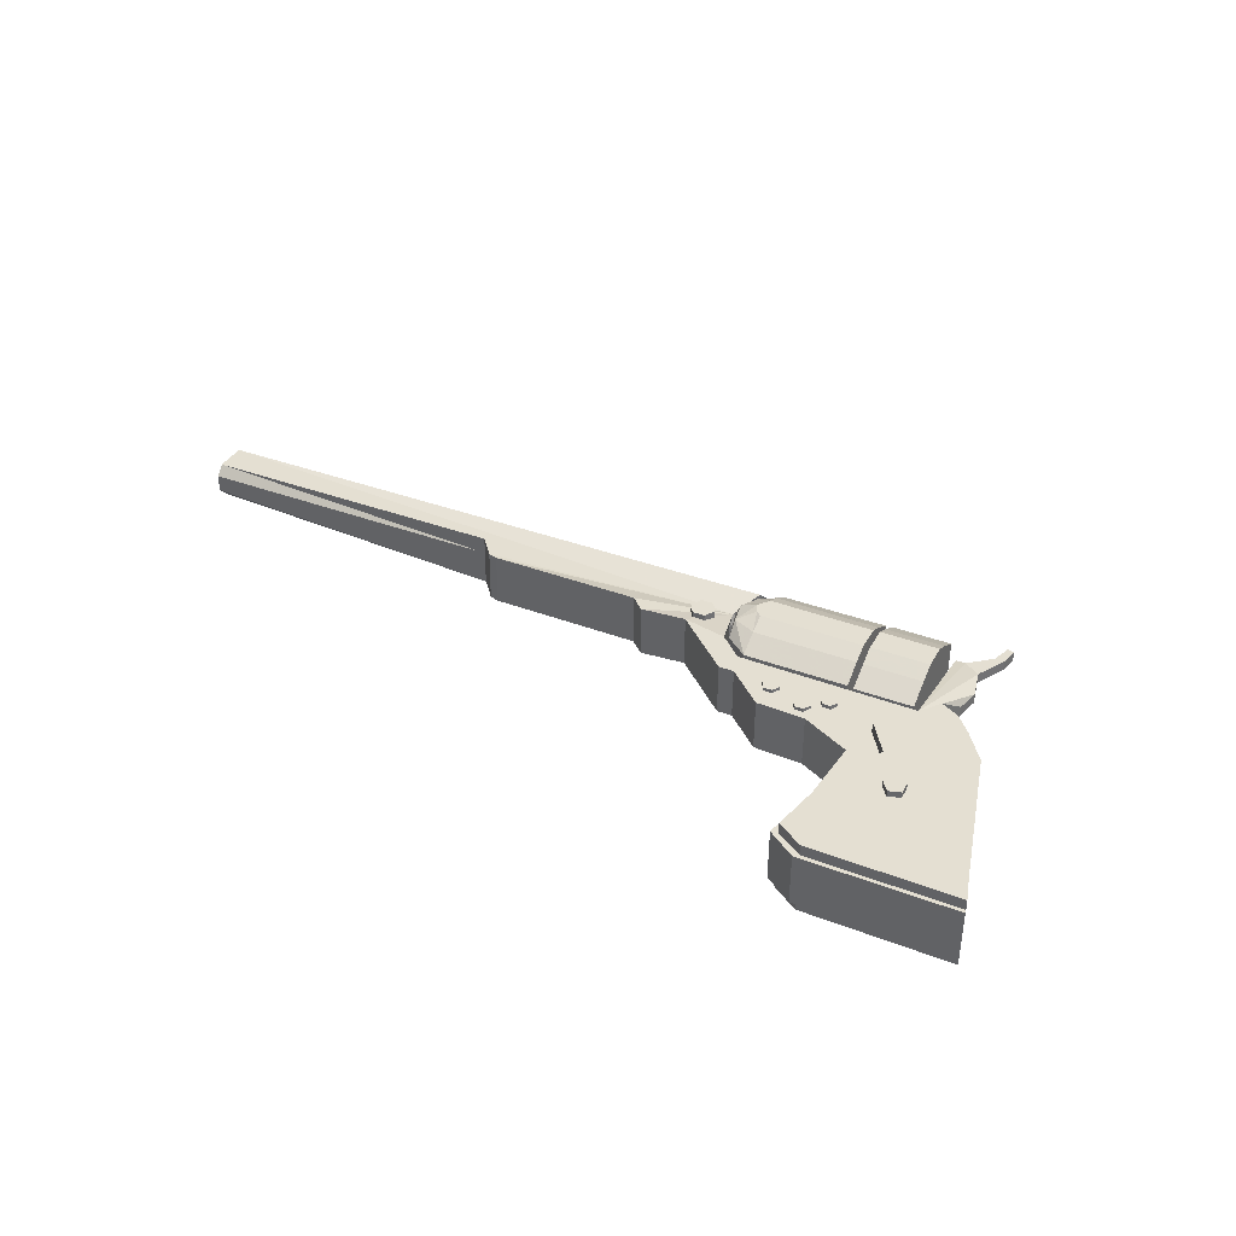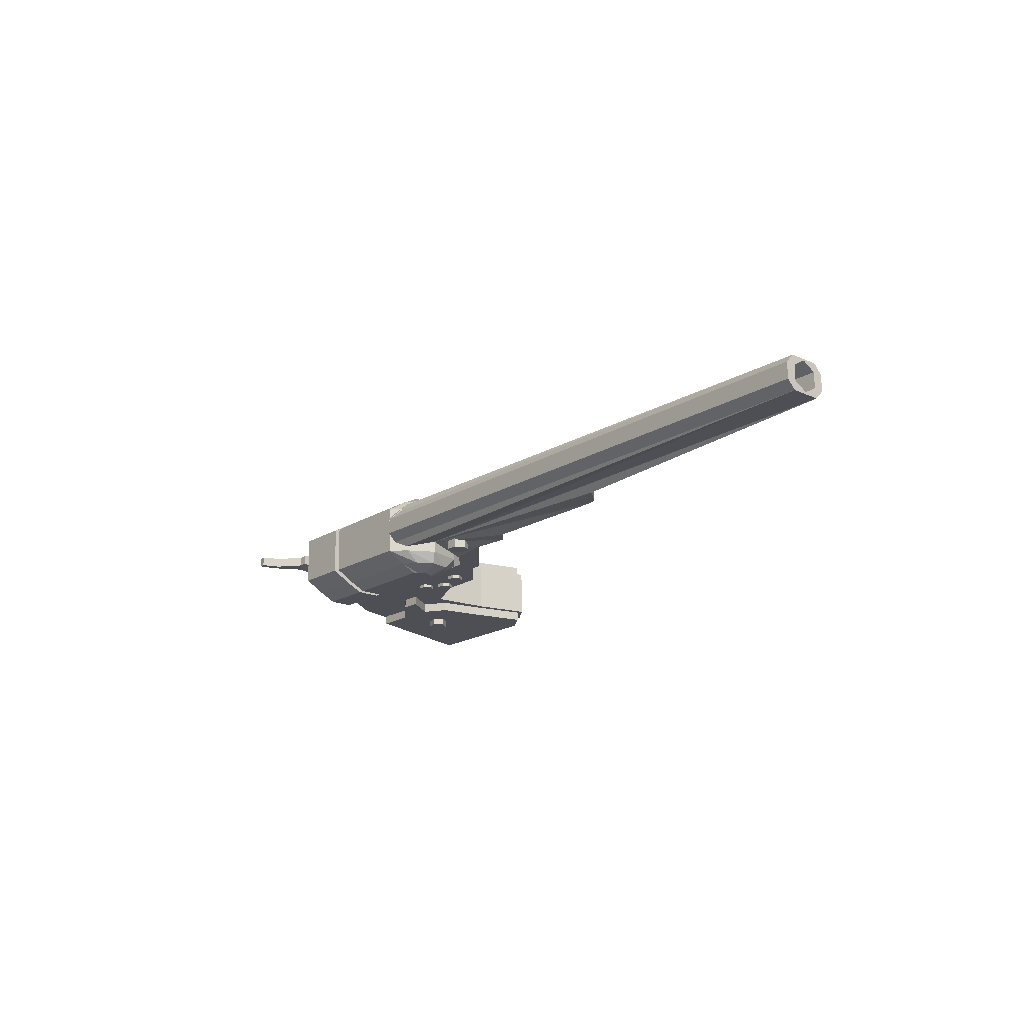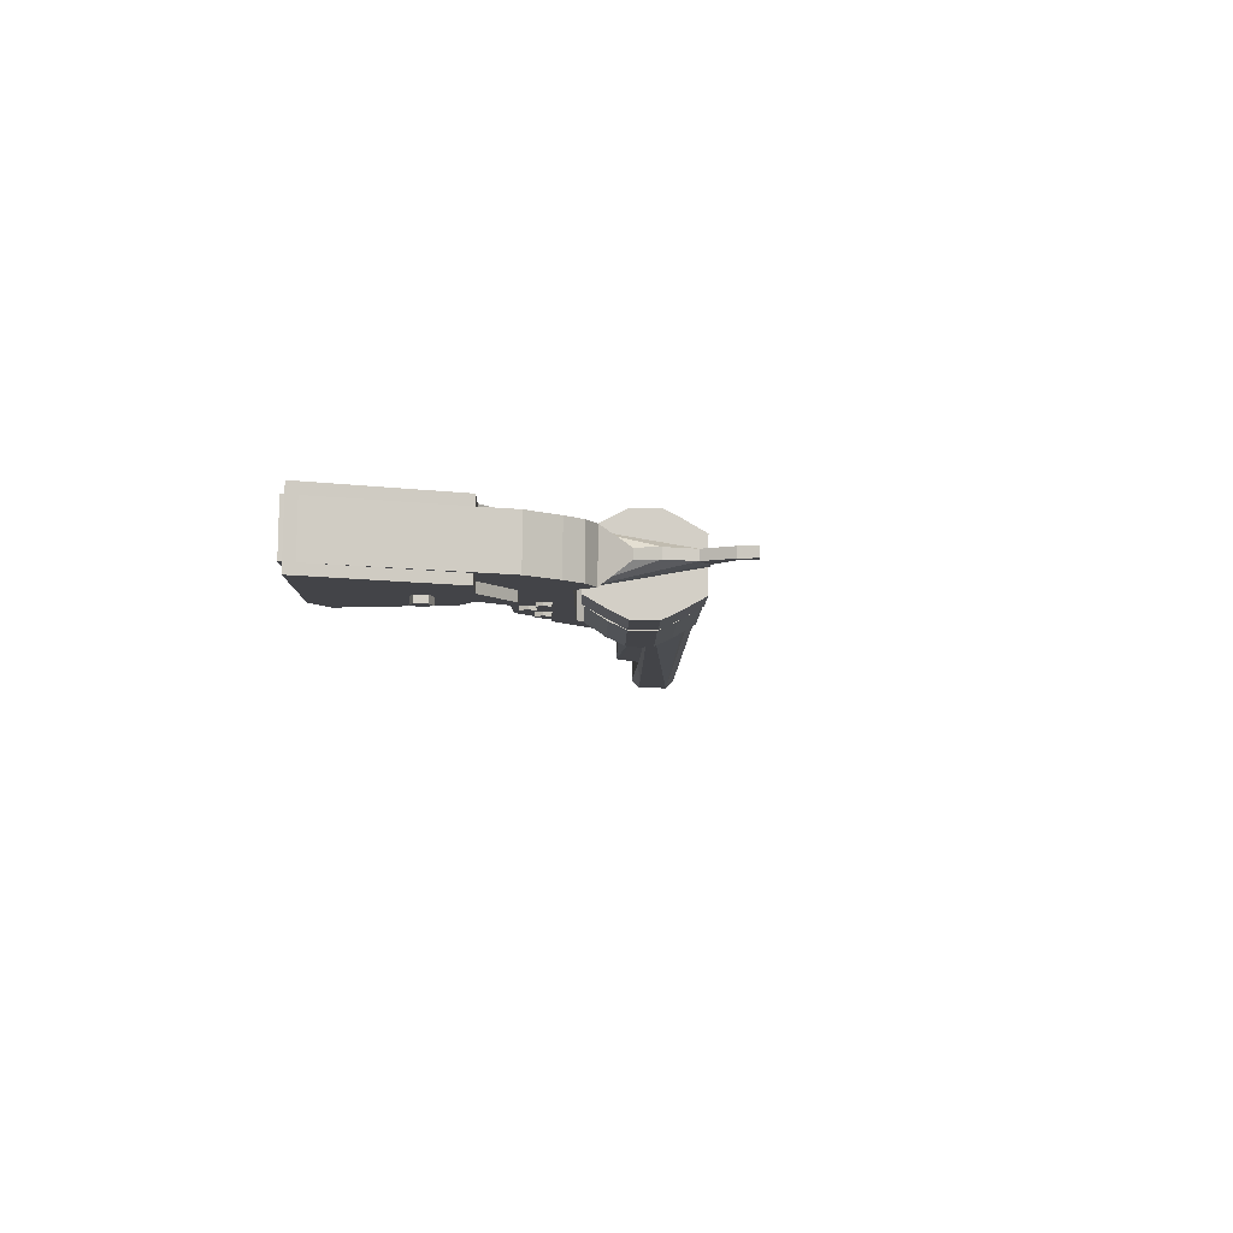
<metadata>
{"format":"obj","ext":"obj","renderer":"f3d","projection":"perspective","resolution":1024,"background":"white","views":[{"elev":37.5,"azim":-140.6,"up":"+Z"},{"elev":-19.0,"azim":62.3,"up":"+Z"},{"elev":-8.1,"azim":-77.4,"up":"+Z"}]}
</metadata>
<code>
v -0.09194 0.02182 -0.05534
v -0.08798 0.03504 -0.05519
v -0.08753 0.03387 0.04035
v -0.09148 0.02065 0.04021
v -0.07456 0.03823 -0.05522
v -0.0741 0.03706 0.04033
v -0.06508 0.0282 -0.05539
v -0.06463 0.02703 0.04016
v -0.06903 0.01498 -0.05553
v -0.06858 0.01381 0.04002
v -0.08246 0.01179 -0.0555
v -0.082 0.01062 0.04004
v -0.1418 0.01821 -0.05514
v -0.1513 0.02824 -0.05498
v -0.1413 0.01704 0.0404
v -0.1508 0.02707 0.04057
v -0.1284 0.0214 -0.05517
v -0.1279 0.02023 0.04038
v -0.1244 0.03462 -0.05502
v -0.124 0.03345 0.04052
v -0.1339 0.04465 -0.05486
v -0.1334 0.04348 0.04069
v -0.1473 0.04147 -0.05483
v -0.1469 0.04029 0.04071
v -0.1557 -0.008517 0.04076
v -0.1519 0.004166 0.04089
v -0.1562 -0.007343 -0.05479
v -0.1524 0.005341 -0.05465
v -0.1686 -0.01158 0.04078
v -0.1691 -0.0104 -0.05477
v -0.1777 -0.001954 0.04094
v -0.1782 -0.000779 -0.0546
v -0.1739 0.01073 0.04108
v -0.1744 0.0119 -0.05447
v -0.161 0.01379 0.04106
v -0.1615 0.01497 -0.05449
v 0.13 -0.05534 -0.05734
v 0.1243 -0.07437 -0.05755
v 0.1247 -0.07555 0.038
v 0.1304 -0.05651 0.03821
v 0.1049 -0.07896 -0.05751
v 0.1054 -0.08014 0.03803
v 0.09129 -0.06452 -0.05727
v 0.09174 -0.06569 0.03828
v 0.09698 -0.04548 -0.05706
v 0.09743 -0.04666 0.03848
v 0.1163 -0.04089 -0.0571
v 0.1168 -0.04206 0.03845
v -0.3341 0.1211 -0.07468
v -0.342 0.1022 -0.07487
v -0.3413 0.1005 0.06391
v -0.3334 0.1193 0.06411
v -0.3623 0.1038 -0.07475
v -0.3617 0.1021 0.06403
v -0.3671 0.1237 -0.07449
v -0.3664 0.122 0.0643
v -0.3496 0.1344 -0.07444
v -0.349 0.1327 0.06434
v -0.1463 -0.1533 -0.08818
v -0.2368 -0.1748 -0.08802
v -0.2307 -0.2004 -0.07545
v -0.1402 -0.1789 -0.07561
v -0.2464 -0.1345 -0.08747
v -0.2524 -0.1092 -0.07422
v -0.1559 -0.113 -0.08764
v -0.1619 -0.0877 -0.07439
v -0.2223 -0.2358 -0.0555
v -0.1318 -0.2143 -0.05566
v -0.2607 -0.07434 -0.05333
v -0.1701 -0.05284 -0.0535
v -0.2219 -0.2368 0.02798
v -0.1314 -0.2153 0.02781
v -0.2603 -0.07536 0.03015
v -0.1697 -0.05387 0.02998
v -0.2302 -0.2019 0.04887
v -0.1396 -0.1804 0.0487
v -0.2518 -0.1107 0.0501
v -0.1613 -0.08923 0.04993
v -0.2361 -0.1767 0.06213
v -0.1456 -0.1552 0.06196
v -0.2457 -0.1363 0.06267
v -0.1552 -0.1148 0.0625
v 0.06805 -0.1485 -0.05195
v 0.07984 -0.09562 -0.03854
v 0.07719 -0.08433 -0.02324
v 0.06819 -0.1489 -0.02399
v 0.04649 -0.02816 -0.05037
v 0.04662 -0.02851 -0.02241
v 0.002374 -0.002461 -0.04984
v 0.002507 -0.002804 -0.02189
v -0.273 -0.06591 -0.04931
v -0.2728 -0.06626 -0.02136
v -0.2309 -0.2402 -0.0179
v -0.2309 -0.2402 -0.01654
v -0.2456 -0.2437 -0.01787
v -0.2456 -0.2437 -0.01651
v -0.2738 -0.2813 -0.0182
v -0.2738 -0.2813 -0.01684
v -0.2771 -0.3131 -0.01858
v -0.2771 -0.3131 -0.01721
v -0.2877 -0.314 -0.01854
v -0.2877 -0.3141 -0.01718
v -0.2885 -0.2848 -0.01817
v -0.2884 -0.2848 -0.01681
v -0.2743 -0.2335 -0.01761
v -0.2743 -0.2335 -0.01625
v -0.2957 -0.189 -0.01696
v -0.2957 -0.1891 -0.0156
v -0.2956 -0.1503 -0.01649
v -0.2956 -0.1503 -0.01513
v -0.2901 -0.1021 -0.04967
v -0.29 -0.1025 -0.02172
v -0.3232 -0.09298 -0.0494
v -0.3231 -0.09332 -0.02145
v -0.3533 -0.07071 -0.04899
v -0.3532 -0.07106 -0.02103
v -0.3993 -0.03001 -0.04827
v -0.3992 -0.03035 -0.02031
v -0.541 0.2395 -0.04428
v -0.5409 0.2392 -0.01633
v -0.3095 0.2946 -0.0447
v -0.3094 0.2943 -0.01675
v -0.259 0.2744 -0.04519
v -0.2588 0.274 -0.01724
v -0.2571 0.1734 -0.04644
v -0.2569 0.1731 -0.01849
v -0.2424 0.07168 -0.04776
v -0.2422 0.07134 -0.01981
v -0.1585 0.05196 -0.0484
v -0.1583 0.05162 -0.02045
v -0.08292 0.06734 -0.04858
v -0.08279 0.067 -0.02062
v -0.01495 0.02932 -0.04937
v -0.01482 0.02898 -0.02141
v 0.008485 0.03489 -0.04941
v 0.008618 0.03455 -0.02146
v 0.1179 -0.02578 -0.05068
v 0.1181 -0.02612 -0.02272
v 0.1855 -0.003074 -0.05072
v 0.1856 -0.003417 -0.02277
v 0.2123 -0.01836 -0.05103
v 0.2125 -0.0187 -0.02308
v 0.446 0.03715 -0.05146
v 0.4462 0.03681 -0.02351
v 0.4617 0.03624 -0.05155
v 0.4619 0.0359 -0.0236
v 0.4957 0.01027 -0.05203
v 0.4959 0.009931 -0.02408
v 0.9981 0.1163 -0.04031
v 0.9948 0.13 -0.02498
v 1.01 0.06649 -0.04097
v 0.04441 -0.1625 -0.03919
v 0.04775 -0.1764 -0.02424
v 1.013 0.05237 -0.02602
v 0.07732 -0.08468 0.004702
v 0.06832 -0.1492 0.003952
v 0.04675 -0.02885 0.005534
v 0.00264 -0.003148 0.00606
v -0.2727 -0.0666 0.00659
v -0.2309 -0.2404 -0.002905
v -0.2455 -0.2439 -0.002878
v -0.2737 -0.2815 -0.003206
v -0.277 -0.3132 -0.003581
v -0.2876 -0.3142 -0.003542
v -0.2884 -0.285 -0.003179
v -0.2743 -0.2337 -0.002616
v -0.2957 -0.1892 -0.001968
v -0.2956 -0.1505 -0.001492
v -0.2899 -0.1028 0.006227
v -0.323 -0.09367 0.006497
v -0.353 -0.0714 0.006914
v -0.3991 -0.03069 0.007633
v -0.5408 0.2388 0.01162
v -0.3093 0.2939 0.0112
v -0.2587 0.2737 0.01071
v -0.2568 0.1727 0.009456
v -0.2421 0.07099 0.008136
v -0.1582 0.05127 0.007494
v -0.08265 0.06666 0.007324
v -0.01469 0.02864 0.006533
v 0.008751 0.0342 0.00649
v 0.1182 -0.02646 0.005223
v 0.1858 -0.003761 0.005181
v 0.2126 -0.01905 0.004865
v 0.4463 0.03647 0.004435
v 0.462 0.03555 0.004349
v 0.496 0.009587 0.003868
v 0.995 0.1297 0.002969
v 0.04788 -0.1768 0.00371
v 1.013 0.05202 0.001927
v 0.08012 -0.09633 0.01969
v 0.06845 -0.1496 0.0319
v 0.04689 -0.02919 0.03348
v 0.002773 -0.003491 0.03401
v -0.2726 -0.06695 0.03454
v -0.2309 -0.2404 -0.00154
v -0.2455 -0.2439 -0.001513
v -0.2737 -0.2815 -0.001841
v -0.277 -0.3133 -0.002216
v -0.2876 -0.3142 -0.002177
v -0.2884 -0.285 -0.001814
v -0.2743 -0.2337 -0.001251
v -0.2956 -0.1892 -0.000603
v -0.2956 -0.1505 -0.000127
v -0.2897 -0.1032 0.03417
v -0.3228 -0.09401 0.03444
v -0.3529 -0.07174 0.03486
v -0.3989 -0.03104 0.03558
v -0.5406 0.2385 0.03957
v -0.3091 0.2936 0.03914
v -0.2586 0.2733 0.03865
v -0.2567 0.1724 0.0374
v -0.242 0.07065 0.03608
v -0.1581 0.05093 0.03544
v -0.08252 0.06631 0.03527
v -0.01455 0.02829 0.03448
v 0.008884 0.03386 0.03444
v 0.1183 -0.02681 0.03317
v 0.1859 -0.004104 0.03313
v 0.2127 -0.01939 0.03281
v 0.4464 0.03612 0.03238
v 0.4621 0.03521 0.0323
v 0.4961 0.009244 0.03182
v 0.9983 0.1155 0.01792
v 0.04469 -0.1632 0.01903
v 1.01 0.06577 0.01725
v 1.004 0.09149 -0.03729
v 1.009 0.06927 -0.02448
v 1.009 0.06894 0.001705
v 0.9988 0.1134 -0.02389
v 0.9989 0.1131 0.002298
v 1.004 0.09085 0.0151
v 0.1015 -0.1236 0.01676
v 0.1066 -0.1452 -0.02282
v 0.1067 -0.1455 0.003366
v 0.09624 -0.1014 0.003958
v 0.1013 -0.1229 -0.03562
v 0.09612 -0.101 -0.02223
v -0.5388 0.2344 -0.06055
v -0.3157 0.2869 -0.06097
v -0.3152 0.2855 0.05642
v -0.5382 0.233 0.05683
v -0.2689 0.2696 -0.0614
v -0.2683 0.2681 0.05598
v -0.2685 0.1629 -0.06272
v -0.2679 0.1614 0.05467
v -0.2655 0.0933 -0.06359
v -0.265 0.09185 0.0538
v -0.2957 0.06025 -0.06385
v -0.2952 0.05881 0.05354
v -0.2479 0.01559 -0.06463
v -0.2474 0.01415 0.05276
v -0.2816 0.007587 -0.06456
v -0.2811 0.006144 0.05282
v -0.3606 0.04127 -0.06377
v -0.3601 0.03982 0.05361
v -0.4227 0.02577 -0.06367
v -0.4222 0.02432 0.05372
v -0.1373 -0.1502 -0.08776
v -0.1466 -0.1103 -0.08722
v -0.1527 -0.08462 -0.07443
v -0.1313 -0.1754 -0.07565
v 0.01323 -0.07234 -0.08752
v 0.007148 -0.04666 -0.07472
v 0.02339 -0.07761 -0.08763
v 0.04629 -0.05486 -0.07501
v 0.03336 -0.09158 -0.08785
v 0.06094 -0.08857 -0.0755
v 0.02716 -0.1051 -0.08799
v 0.05074 -0.1183 -0.07581
v 0.02452 -0.1124 -0.08807
v 0.03071 -0.1384 -0.07596
v -0.1602 -0.05262 -0.05361
v -0.123 -0.21 -0.05572
v -0.00042 -0.01466 -0.0539
v 0.04148 -0.03445 -0.05434
v 0.07079 -0.09072 -0.05517
v 0.05609 -0.1407 -0.05572
v 0.03847 -0.1709 -0.05601
v -0.1598 -0.05366 0.03066
v -0.1226 -0.211 0.02854
v -1.9e-05 -0.01569 0.03036
v 0.04188 -0.03549 0.02992
v 0.07119 -0.09175 0.02909
v 0.05649 -0.1417 0.02854
v 0.03887 -0.172 0.02825
v -0.1521 -0.08616 0.05061
v -0.1307 -0.1769 0.0494
v 0.007743 -0.0482 0.05032
v 0.04688 -0.0564 0.05003
v 0.06153 -0.09011 0.04955
v 0.05133 -0.1199 0.04923
v 0.03131 -0.1399 0.04908
v -0.1459 -0.1121 0.06271
v -0.1366 -0.1521 0.06217
v 0.01394 -0.07418 0.06241
v 0.02411 -0.07945 0.0623
v 0.03407 -0.09343 0.06208
v 0.02787 -0.1069 0.06195
v 0.02523 -0.1143 0.06187
f 2 1 3
f 3 1 4
f 5 2 6
f 6 2 3
f 7 5 8
f 8 5 6
f 9 7 10
f 10 7 8
f 11 9 12
f 12 9 10
f 1 11 4
f 4 11 12
f 11 7 9
f 11 5 7
f 11 2 5
f 11 1 2
f 10 8 12
f 8 6 12
f 6 3 12
f 3 4 12
f 14 13 15
f 14 15 16
f 13 17 18
f 13 18 15
f 17 19 20
f 17 20 18
f 19 21 22
f 19 22 20
f 21 23 24
f 21 24 22
f 23 14 16
f 23 16 24
f 19 23 21
f 17 23 19
f 13 23 17
f 14 23 13
f 20 22 24
f 18 20 24
f 15 18 24
f 16 15 24
f 26 25 27
f 26 27 28
f 25 29 30
f 25 30 27
f 29 31 32
f 29 32 30
f 31 33 34
f 31 34 32
f 33 35 36
f 33 36 34
f 35 26 28
f 35 28 36
f 31 35 33
f 29 35 31
f 25 35 29
f 26 35 25
f 32 34 36
f 30 32 36
f 27 30 36
f 28 27 36
f 38 37 39
f 39 37 40
f 41 38 42
f 42 38 39
f 43 41 44
f 44 41 42
f 45 43 46
f 46 43 44
f 47 45 48
f 48 45 46
f 37 47 40
f 40 47 48
f 47 43 45
f 47 41 43
f 47 38 41
f 47 37 38
f 46 44 48
f 44 42 48
f 42 39 48
f 39 40 48
f 50 49 51
f 51 49 52
f 53 50 54
f 54 50 51
f 55 53 56
f 56 53 54
f 57 55 58
f 58 55 56
f 49 57 52
f 52 57 58
f 57 53 55
f 57 50 53
f 57 49 50
f 56 54 58
f 54 51 58
f 51 52 58
f 60 59 61
f 61 59 62
f 63 60 64
f 64 60 61
f 65 63 66
f 66 63 64
f 59 65 62
f 62 65 66
f 61 62 67
f 67 62 68
f 64 61 69
f 69 61 67
f 66 64 70
f 70 64 69
f 62 66 68
f 68 66 70
f 67 68 71
f 71 68 72
f 69 67 73
f 73 67 71
f 70 69 74
f 74 69 73
f 68 70 72
f 72 70 74
f 71 72 75
f 75 72 76
f 73 71 77
f 77 71 75
f 74 73 78
f 78 73 77
f 72 74 76
f 76 74 78
f 75 76 79
f 79 76 80
f 77 75 81
f 81 75 79
f 78 77 82
f 82 77 81
f 76 78 80
f 80 78 82
f 59 63 65
f 59 60 63
f 82 81 80
f 81 79 80
f 84 83 85
f 85 83 86
f 87 84 88
f 88 84 85
f 89 87 90
f 90 87 88
f 91 89 92
f 92 89 90
f 93 91 94
f 94 91 92
f 95 93 96
f 96 93 94
f 97 95 98
f 98 95 96
f 99 97 100
f 100 97 98
f 101 99 102
f 102 99 100
f 103 101 104
f 104 101 102
f 105 103 106
f 106 103 104
f 107 105 108
f 108 105 106
f 109 107 110
f 110 107 108
f 111 109 112
f 112 109 110
f 113 111 114
f 114 111 112
f 115 113 116
f 116 113 114
f 117 115 118
f 118 115 116
f 119 117 120
f 120 117 118
f 121 119 122
f 122 119 120
f 123 121 124
f 124 121 122
f 125 123 126
f 126 123 124
f 127 125 128
f 128 125 126
f 129 127 130
f 130 127 128
f 131 129 132
f 132 129 130
f 133 131 134
f 134 131 132
f 135 133 136
f 136 133 134
f 137 135 138
f 138 135 136
f 139 137 140
f 140 137 138
f 141 139 142
f 142 139 140
f 143 141 144
f 144 141 142
f 145 143 146
f 146 143 144
f 147 145 148
f 148 145 146
f 149 147 150
f 150 147 148
f 152 151 153
f 153 151 154
f 83 152 86
f 86 152 153
f 85 86 155
f 155 86 156
f 88 85 157
f 157 85 155
f 90 88 158
f 158 88 157
f 92 90 159
f 159 90 158
f 94 92 160
f 160 92 159
f 96 94 161
f 161 94 160
f 98 96 162
f 162 96 161
f 100 98 163
f 163 98 162
f 102 100 164
f 164 100 163
f 104 102 165
f 165 102 164
f 106 104 166
f 166 104 165
f 108 106 167
f 167 106 166
f 110 108 168
f 168 108 167
f 112 110 169
f 169 110 168
f 114 112 170
f 170 112 169
f 116 114 171
f 171 114 170
f 118 116 172
f 172 116 171
f 120 118 173
f 173 118 172
f 122 120 174
f 174 120 173
f 124 122 175
f 175 122 174
f 126 124 176
f 176 124 175
f 128 126 177
f 177 126 176
f 130 128 178
f 178 128 177
f 132 130 179
f 179 130 178
f 134 132 180
f 180 132 179
f 136 134 181
f 181 134 180
f 138 136 182
f 182 136 181
f 140 138 183
f 183 138 182
f 142 140 184
f 184 140 183
f 144 142 185
f 185 142 184
f 146 144 186
f 186 144 185
f 148 146 187
f 187 146 186
f 150 148 188
f 188 148 187
f 153 154 189
f 189 154 190
f 86 153 156
f 156 153 189
f 155 156 191
f 191 156 192
f 157 155 193
f 193 155 191
f 158 157 194
f 194 157 193
f 159 158 195
f 195 158 194
f 160 159 196
f 196 159 195
f 161 160 197
f 197 160 196
f 162 161 198
f 198 161 197
f 163 162 199
f 199 162 198
f 164 163 200
f 200 163 199
f 165 164 201
f 201 164 200
f 166 165 202
f 202 165 201
f 167 166 203
f 203 166 202
f 168 167 204
f 204 167 203
f 169 168 205
f 205 168 204
f 170 169 206
f 206 169 205
f 171 170 207
f 207 170 206
f 172 171 208
f 208 171 207
f 173 172 209
f 209 172 208
f 174 173 210
f 210 173 209
f 175 174 211
f 211 174 210
f 176 175 212
f 212 175 211
f 177 176 213
f 213 176 212
f 178 177 214
f 214 177 213
f 179 178 215
f 215 178 214
f 180 179 216
f 216 179 215
f 181 180 217
f 217 180 216
f 182 181 218
f 218 181 217
f 183 182 219
f 219 182 218
f 184 183 220
f 220 183 219
f 185 184 221
f 221 184 220
f 186 185 222
f 222 185 221
f 187 186 223
f 223 186 222
f 188 187 224
f 224 187 223
f 189 190 225
f 225 190 226
f 156 189 192
f 192 225 189
f 83 151 152
f 84 151 83
f 125 121 123
f 127 121 125
f 84 149 151
f 84 147 149
f 84 145 147
f 84 143 145
f 84 141 143
f 84 139 141
f 84 137 139
f 87 137 84
f 87 135 137
f 89 135 87
f 89 133 135
f 119 115 117
f 119 113 115
f 119 111 113
f 103 99 101
f 103 97 99
f 105 97 103
f 105 95 97
f 95 91 93
f 105 91 95
f 107 91 105
f 109 91 107
f 111 91 109
f 119 91 111
f 127 91 119
f 127 119 121
f 91 127 89
f 89 129 131
f 127 129 89
f 133 89 131
f 225 226 192
f 192 226 191
f 211 210 212
f 212 210 213
f 226 224 191
f 224 223 191
f 223 222 191
f 222 221 191
f 221 220 191
f 220 219 191
f 219 218 191
f 191 218 193
f 218 217 193
f 193 217 194
f 217 216 194
f 208 207 209
f 207 206 209
f 206 205 209
f 200 199 201
f 199 198 201
f 201 198 202
f 198 197 202
f 196 195 197
f 197 195 202
f 202 195 203
f 203 195 204
f 204 195 205
f 205 195 209
f 209 195 213
f 210 209 213
f 194 213 195
f 213 194 214
f 214 194 215
f 215 194 216
f 151 149 227
f 154 151 227
f 227 149 150
f 154 227 228
f 190 154 228
f 229 190 228
f 227 150 230
f 230 150 188
f 190 229 226
f 230 188 231
f 229 232 226
f 231 188 224
f 224 226 232
f 231 224 232
f 234 233 235
f 234 236 233
f 237 236 234
f 238 236 237
f 237 227 238
f 237 234 227
f 234 228 227
f 234 235 229
f 229 228 234
f 236 238 230
f 230 238 227
f 233 236 231
f 230 231 236
f 235 233 232
f 229 235 232
f 231 232 233
f 240 239 241
f 241 239 242
f 243 240 244
f 244 240 241
f 245 243 246
f 246 243 244
f 247 245 248
f 248 245 246
f 249 247 250
f 250 247 248
f 251 249 252
f 252 249 250
f 253 251 254
f 254 251 252
f 255 253 256
f 256 253 254
f 257 255 258
f 258 255 256
f 239 257 242
f 242 257 258
f 240 257 239
f 240 255 257
f 249 245 247
f 243 255 240
f 245 255 243
f 249 255 245
f 251 255 249
f 251 253 255
f 242 258 241
f 258 256 241
f 248 246 250
f 241 256 244
f 244 256 246
f 246 256 250
f 250 256 252
f 256 254 252
f 260 259 261
f 261 259 262
f 263 260 264
f 264 260 261
f 265 263 266
f 266 263 264
f 267 265 268
f 268 265 266
f 269 267 270
f 270 267 268
f 271 269 272
f 272 269 270
f 259 271 262
f 262 271 272
f 261 262 273
f 273 262 274
f 264 261 275
f 275 261 273
f 266 264 276
f 276 264 275
f 268 266 277
f 277 266 276
f 270 268 278
f 278 268 277
f 272 270 279
f 279 270 278
f 262 272 274
f 274 272 279
f 273 274 280
f 280 274 281
f 275 273 282
f 282 273 280
f 276 275 283
f 283 275 282
f 277 276 284
f 284 276 283
f 278 277 285
f 285 277 284
f 279 278 286
f 286 278 285
f 274 279 281
f 281 279 286
f 280 281 287
f 287 281 288
f 282 280 289
f 289 280 287
f 283 282 290
f 290 282 289
f 284 283 291
f 291 283 290
f 285 284 292
f 292 284 291
f 286 285 293
f 293 285 292
f 281 286 288
f 288 286 293
f 287 288 294
f 294 288 295
f 289 287 296
f 296 287 294
f 290 289 297
f 297 289 296
f 291 290 298
f 298 290 297
f 292 291 299
f 299 291 298
f 293 292 300
f 300 292 299
f 288 293 295
f 295 293 300
f 263 259 260
f 263 271 259
f 263 269 271
f 265 269 263
f 267 269 265
f 294 295 296
f 295 300 296
f 300 299 296
f 296 299 297
f 297 299 298

</code>
